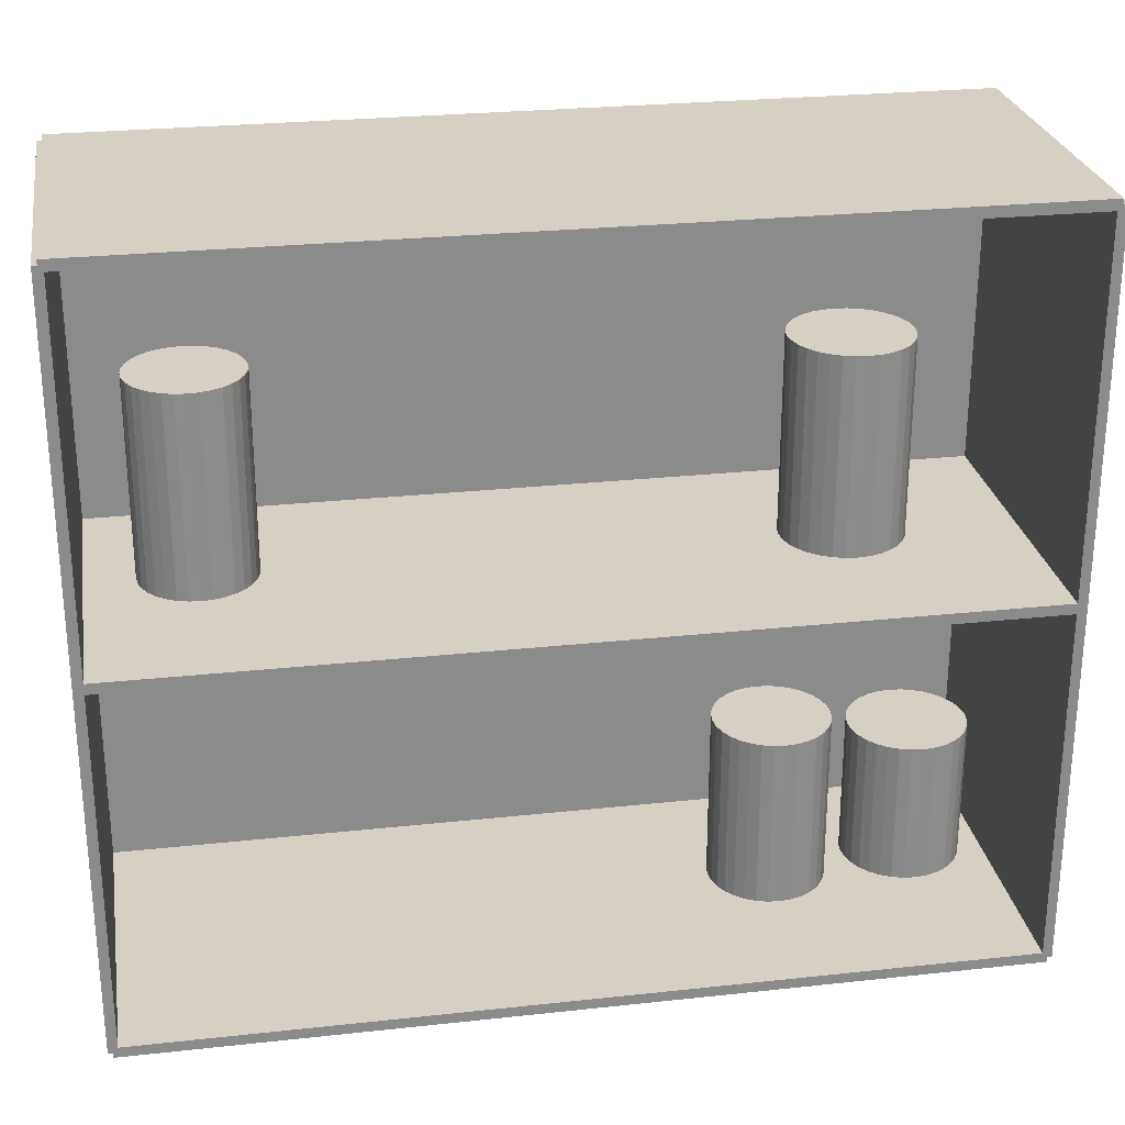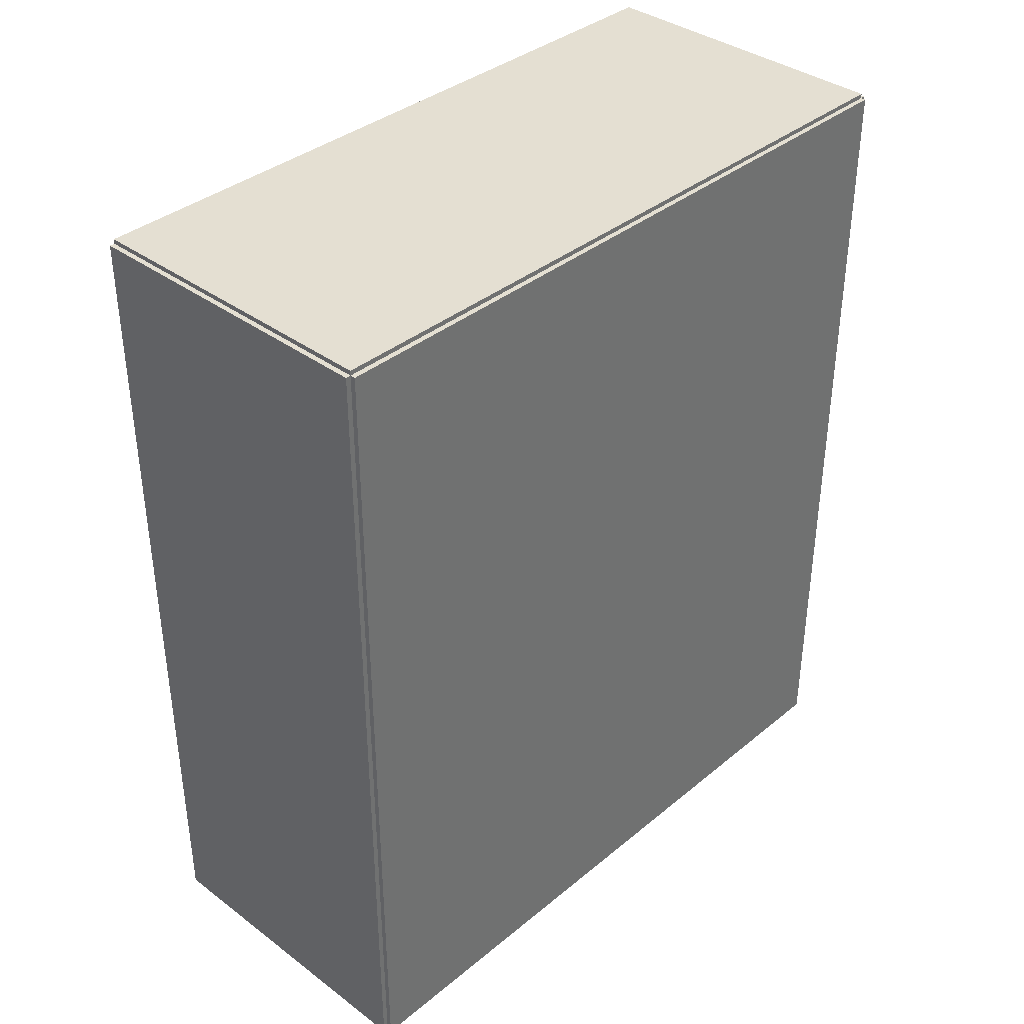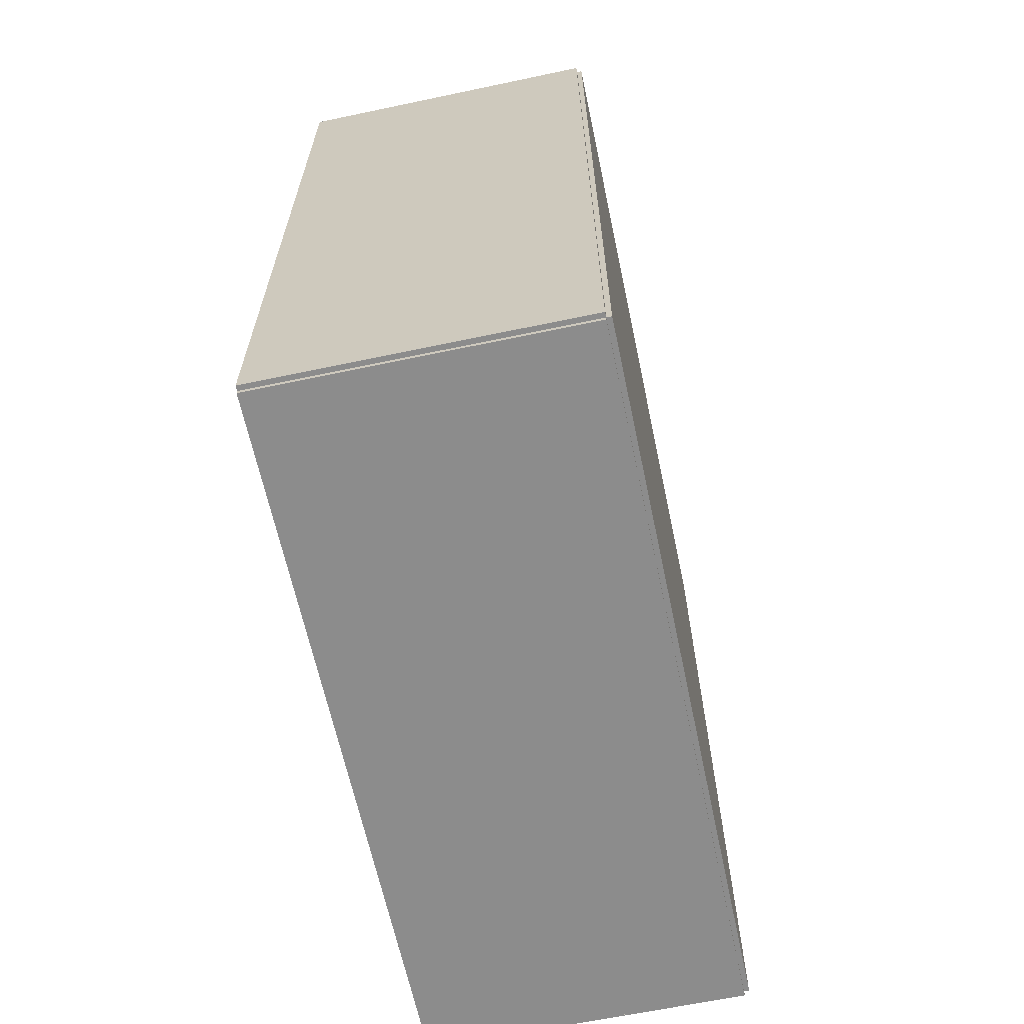
<metadata>
{"format":"obj","ext":"obj","renderer":"f3d","projection":"perspective","resolution":1024,"background":"white","views":[{"elev":26.4,"azim":80.3,"up":"+Z"},{"elev":37.2,"azim":-136.4,"up":"+Y"},{"elev":-64.2,"azim":-168.0,"up":"+Y"}]}
</metadata>
<code>
v -0.08304 -0.2202 -0.002662
v -0.08304 -0.2202 0.002662
v -0.08304 0.2202 -0.002662
v -0.08304 0.2202 0.002662
v 0.08304 -0.2202 -0.002662
v 0.08304 -0.2202 0.002662
v 0.08304 0.2202 -0.002662
v 0.08304 0.2202 0.002662
v -0.08038 -0.2202 0
v -0.08571 -0.2202 0
v -0.08038 0.2202 0
v -0.08571 0.2202 0
v -0.08038 -0.2202 0.375
v -0.08571 -0.2202 0.375
v -0.08038 0.2202 0.375
v -0.08571 0.2202 0.375
v -0.08304 -0.2202 0.1848
v -0.08304 -0.2202 0.1902
v -0.08304 0.2202 0.1848
v -0.08304 0.2202 0.1902
v 0.08304 -0.2202 0.1848
v 0.08304 -0.2202 0.1902
v 0.08304 0.2202 0.1848
v 0.08304 0.2202 0.1902
v -0.08304 0.2178 0.375
v -0.08304 0.2226 0.375
v -0.08304 0.2178 0
v -0.08304 0.2226 0
v 0.08304 0.2178 0.375
v 0.08304 0.2226 0.375
v 0.08304 0.2178 0
v 0.08304 0.2226 0
v -0.08304 -0.2178 0
v -0.08304 -0.2226 0
v -0.08304 -0.2178 0.375
v -0.08304 -0.2226 0.375
v 0.08304 -0.2178 0
v 0.08304 -0.2226 0
v 0.08304 -0.2178 0.375
v 0.08304 -0.2226 0.375
v -0.08304 -0.2202 0.3723
v -0.08304 -0.2202 0.3777
v -0.08304 0.2202 0.3723
v -0.08304 0.2202 0.3777
v 0.08304 -0.2202 0.3723
v 0.08304 -0.2202 0.3777
v 0.08304 0.2202 0.3723
v 0.08304 0.2202 0.3777
v -0.01632 0.1752 0.005325
v 0.01366 0.1752 0.005325
v 0.01366 0.1752 0.07905
v -0.01632 0.1752 0.07905
v 0.01308 0.1811 0.005325
v 0.01308 0.1811 0.07905
v 0.01138 0.1867 0.005325
v 0.01138 0.1867 0.07905
v 0.008607 0.1919 0.005325
v 0.008607 0.1919 0.07905
v 0.004879 0.1964 0.005325
v 0.004879 0.1964 0.07905
v 0.000336 0.2002 0.005325
v 0.000336 0.2002 0.07905
v -0.004847 0.2029 0.005325
v -0.004847 0.2029 0.07905
v -0.01047 0.2046 0.005325
v -0.01047 0.2046 0.07905
v -0.01632 0.2052 0.005325
v -0.01632 0.2052 0.07905
v -0.02217 0.2046 0.005325
v -0.02217 0.2046 0.07905
v -0.02779 0.2029 0.005325
v -0.02779 0.2029 0.07905
v -0.03298 0.2002 0.005325
v -0.03298 0.2002 0.07905
v -0.03752 0.1964 0.005325
v -0.03752 0.1964 0.07905
v -0.04125 0.1919 0.005325
v -0.04125 0.1919 0.07905
v -0.04402 0.1867 0.005325
v -0.04402 0.1867 0.07905
v -0.04572 0.1811 0.005325
v -0.04572 0.1811 0.07905
v -0.0463 0.1752 0.005325
v -0.0463 0.1752 0.07905
v -0.04572 0.1694 0.005325
v -0.04572 0.1694 0.07905
v -0.04402 0.1638 0.005325
v -0.04402 0.1638 0.07905
v -0.04125 0.1586 0.005325
v -0.04125 0.1586 0.07905
v -0.03752 0.154 0.005325
v -0.03752 0.154 0.07905
v -0.03298 0.1503 0.005325
v -0.03298 0.1503 0.07905
v -0.02779 0.1475 0.005325
v -0.02779 0.1475 0.07905
v -0.02217 0.1458 0.005325
v -0.02217 0.1458 0.07905
v -0.01632 0.1453 0.005325
v -0.01632 0.1453 0.07905
v -0.01047 0.1458 0.005325
v -0.01047 0.1458 0.07905
v -0.004847 0.1475 0.005325
v -0.004847 0.1475 0.07905
v 0.000336 0.1503 0.005325
v 0.000336 0.1503 0.07905
v 0.004879 0.154 0.005325
v 0.004879 0.154 0.07905
v 0.008607 0.1586 0.005325
v 0.008607 0.1586 0.07905
v 0.01138 0.1638 0.005325
v 0.01138 0.1638 0.07905
v 0.01308 0.1694 0.005325
v 0.01308 0.1694 0.07905
v -0.006374 0.1037 0.005325
v 0.02295 0.1037 0.005325
v 0.02295 0.1037 0.0936
v -0.006374 0.1037 0.0936
v 0.02239 0.1094 0.005325
v 0.02239 0.1094 0.0936
v 0.02072 0.1149 0.005325
v 0.02072 0.1149 0.0936
v 0.01801 0.12 0.005325
v 0.01801 0.12 0.0936
v 0.01436 0.1244 0.005325
v 0.01436 0.1244 0.0936
v 0.009917 0.128 0.005325
v 0.009917 0.128 0.0936
v 0.004847 0.1308 0.005325
v 0.004847 0.1308 0.0936
v -0.0006536 0.1324 0.005325
v -0.0006536 0.1324 0.0936
v -0.006374 0.133 0.005325
v -0.006374 0.133 0.0936
v -0.01209 0.1324 0.005325
v -0.01209 0.1324 0.0936
v -0.0176 0.1308 0.005325
v -0.0176 0.1308 0.0936
v -0.02267 0.128 0.005325
v -0.02267 0.128 0.0936
v -0.02711 0.1244 0.005325
v -0.02711 0.1244 0.0936
v -0.03076 0.12 0.005325
v -0.03076 0.12 0.0936
v -0.03347 0.1149 0.005325
v -0.03347 0.1149 0.0936
v -0.03513 0.1094 0.005325
v -0.03513 0.1094 0.0936
v -0.0357 0.1037 0.005325
v -0.0357 0.1037 0.0936
v -0.03513 0.09794 0.005325
v -0.03513 0.09794 0.0936
v -0.03347 0.09244 0.005325
v -0.03347 0.09244 0.0936
v -0.03076 0.08737 0.005325
v -0.03076 0.08737 0.0936
v -0.02711 0.08293 0.005325
v -0.02711 0.08293 0.0936
v -0.02267 0.07928 0.005325
v -0.02267 0.07928 0.0936
v -0.0176 0.07657 0.005325
v -0.0176 0.07657 0.0936
v -0.01209 0.0749 0.005325
v -0.01209 0.0749 0.0936
v -0.006374 0.07434 0.005325
v -0.006374 0.07434 0.0936
v -0.0006536 0.0749 0.005325
v -0.0006536 0.0749 0.0936
v 0.004847 0.07657 0.005325
v 0.004847 0.07657 0.0936
v 0.009917 0.07928 0.005325
v 0.009917 0.07928 0.0936
v 0.01436 0.08293 0.005325
v 0.01436 0.08293 0.0936
v 0.01801 0.08737 0.005325
v 0.01801 0.08737 0.0936
v 0.02072 0.09244 0.005325
v 0.02072 0.09244 0.0936
v 0.02239 0.09794 0.005325
v 0.02239 0.09794 0.0936
v -0.007687 -0.166 0.1928
v 0.02024 -0.166 0.1928
v 0.02024 -0.166 0.2921
v -0.007687 -0.166 0.2921
v 0.01971 -0.1605 0.1928
v 0.01971 -0.1605 0.2921
v 0.01812 -0.1553 0.1928
v 0.01812 -0.1553 0.2921
v 0.01554 -0.1504 0.1928
v 0.01554 -0.1504 0.2921
v 0.01206 -0.1462 0.1928
v 0.01206 -0.1462 0.2921
v 0.00783 -0.1427 0.1928
v 0.00783 -0.1427 0.2921
v 0.003001 -0.1402 0.1928
v 0.003001 -0.1402 0.2921
v -0.002238 -0.1386 0.1928
v -0.002238 -0.1386 0.2921
v -0.007687 -0.138 0.1928
v -0.007687 -0.138 0.2921
v -0.01314 -0.1386 0.1928
v -0.01314 -0.1386 0.2921
v -0.01838 -0.1402 0.1928
v -0.01838 -0.1402 0.2921
v -0.02321 -0.1427 0.1928
v -0.02321 -0.1427 0.2921
v -0.02744 -0.1462 0.1928
v -0.02744 -0.1462 0.2921
v -0.03091 -0.1504 0.1928
v -0.03091 -0.1504 0.2921
v -0.03349 -0.1553 0.1928
v -0.03349 -0.1553 0.2921
v -0.03508 -0.1605 0.1928
v -0.03508 -0.1605 0.2921
v -0.03562 -0.166 0.1928
v -0.03562 -0.166 0.2921
v -0.03508 -0.1714 0.1928
v -0.03508 -0.1714 0.2921
v -0.03349 -0.1767 0.1928
v -0.03349 -0.1767 0.2921
v -0.03091 -0.1815 0.1928
v -0.03091 -0.1815 0.2921
v -0.02744 -0.1857 0.1928
v -0.02744 -0.1857 0.2921
v -0.02321 -0.1892 0.1928
v -0.02321 -0.1892 0.2921
v -0.01838 -0.1918 0.1928
v -0.01838 -0.1918 0.2921
v -0.01314 -0.1934 0.1928
v -0.01314 -0.1934 0.2921
v -0.007687 -0.1939 0.1928
v -0.007687 -0.1939 0.2921
v -0.002238 -0.1934 0.1928
v -0.002238 -0.1934 0.2921
v 0.003001 -0.1918 0.1928
v 0.003001 -0.1918 0.2921
v 0.00783 -0.1892 0.1928
v 0.00783 -0.1892 0.2921
v 0.01206 -0.1857 0.1928
v 0.01206 -0.1857 0.2921
v 0.01554 -0.1815 0.1928
v 0.01554 -0.1815 0.2921
v 0.01812 -0.1767 0.1928
v 0.01812 -0.1767 0.2921
v 0.01971 -0.1714 0.1928
v 0.01971 -0.1714 0.2921
v -0.002853 0.1325 0.1928
v 0.02703 0.1325 0.1928
v 0.02703 0.1325 0.2919
v -0.002853 0.1325 0.2919
v 0.02646 0.1383 0.1928
v 0.02646 0.1383 0.2919
v 0.02476 0.1439 0.1928
v 0.02476 0.1439 0.2919
v 0.022 0.1491 0.1928
v 0.022 0.1491 0.2919
v 0.01828 0.1536 0.1928
v 0.01828 0.1536 0.2919
v 0.01375 0.1573 0.1928
v 0.01375 0.1573 0.2919
v 0.008585 0.1601 0.1928
v 0.008585 0.1601 0.2919
v 0.002978 0.1618 0.1928
v 0.002978 0.1618 0.2919
v -0.002853 0.1624 0.1928
v -0.002853 0.1624 0.2919
v -0.008684 0.1618 0.1928
v -0.008684 0.1618 0.2919
v -0.01429 0.1601 0.1928
v -0.01429 0.1601 0.2919
v -0.01946 0.1573 0.1928
v -0.01946 0.1573 0.2919
v -0.02399 0.1536 0.1928
v -0.02399 0.1536 0.2919
v -0.0277 0.1491 0.1928
v -0.0277 0.1491 0.2919
v -0.03047 0.1439 0.1928
v -0.03047 0.1439 0.2919
v -0.03217 0.1383 0.1928
v -0.03217 0.1383 0.2919
v -0.03274 0.1325 0.1928
v -0.03274 0.1325 0.2919
v -0.03217 0.1267 0.1928
v -0.03217 0.1267 0.2919
v -0.03047 0.121 0.1928
v -0.03047 0.121 0.2919
v -0.0277 0.1159 0.1928
v -0.0277 0.1159 0.2919
v -0.02399 0.1114 0.1928
v -0.02399 0.1114 0.2919
v -0.01946 0.1076 0.1928
v -0.01946 0.1076 0.2919
v -0.01429 0.1049 0.1928
v -0.01429 0.1049 0.2919
v -0.008684 0.1032 0.1928
v -0.008684 0.1032 0.2919
v -0.002853 0.1026 0.1928
v -0.002853 0.1026 0.2919
v 0.002978 0.1032 0.1928
v 0.002978 0.1032 0.2919
v 0.008585 0.1049 0.1928
v 0.008585 0.1049 0.2919
v 0.01375 0.1076 0.1928
v 0.01375 0.1076 0.2919
v 0.01828 0.1114 0.1928
v 0.01828 0.1114 0.2919
v 0.022 0.1159 0.1928
v 0.022 0.1159 0.2919
v 0.02476 0.121 0.1928
v 0.02476 0.121 0.2919
v 0.02646 0.1267 0.1928
v 0.02646 0.1267 0.2919
f 2 4 1
f 5 2 1
f 1 4 3
f 3 5 1
f 2 8 4
f 6 2 5
f 6 8 2
f 4 8 3
f 7 5 3
f 3 8 7
f 7 6 5
f 8 6 7
f 10 12 9
f 13 10 9
f 9 12 11
f 11 13 9
f 10 16 12
f 14 10 13
f 14 16 10
f 12 16 11
f 15 13 11
f 11 16 15
f 15 14 13
f 16 14 15
f 18 20 17
f 21 18 17
f 17 20 19
f 19 21 17
f 18 24 20
f 22 18 21
f 22 24 18
f 20 24 19
f 23 21 19
f 19 24 23
f 23 22 21
f 24 22 23
f 26 28 25
f 29 26 25
f 25 28 27
f 27 29 25
f 26 32 28
f 30 26 29
f 30 32 26
f 28 32 27
f 31 29 27
f 27 32 31
f 31 30 29
f 32 30 31
f 34 36 33
f 37 34 33
f 33 36 35
f 35 37 33
f 34 40 36
f 38 34 37
f 38 40 34
f 36 40 35
f 39 37 35
f 35 40 39
f 39 38 37
f 40 38 39
f 42 44 41
f 45 42 41
f 41 44 43
f 43 45 41
f 42 48 44
f 46 42 45
f 46 48 42
f 44 48 43
f 47 45 43
f 43 48 47
f 47 46 45
f 48 46 47
f 50 49 53
f 50 53 51
f 51 53 54
f 51 54 52
f 53 49 55
f 53 55 54
f 54 55 56
f 54 56 52
f 55 49 57
f 55 57 56
f 56 57 58
f 56 58 52
f 57 49 59
f 57 59 58
f 58 59 60
f 58 60 52
f 59 49 61
f 59 61 60
f 60 61 62
f 60 62 52
f 61 49 63
f 61 63 62
f 62 63 64
f 62 64 52
f 63 49 65
f 63 65 64
f 64 65 66
f 64 66 52
f 65 49 67
f 65 67 66
f 66 67 68
f 66 68 52
f 67 49 69
f 67 69 68
f 68 69 70
f 68 70 52
f 69 49 71
f 69 71 70
f 70 71 72
f 70 72 52
f 71 49 73
f 71 73 72
f 72 73 74
f 72 74 52
f 73 49 75
f 73 75 74
f 74 75 76
f 74 76 52
f 75 49 77
f 75 77 76
f 76 77 78
f 76 78 52
f 77 49 79
f 77 79 78
f 78 79 80
f 78 80 52
f 79 49 81
f 79 81 80
f 80 81 82
f 80 82 52
f 81 49 83
f 81 83 82
f 82 83 84
f 82 84 52
f 83 49 85
f 83 85 84
f 84 85 86
f 84 86 52
f 85 49 87
f 85 87 86
f 86 87 88
f 86 88 52
f 87 49 89
f 87 89 88
f 88 89 90
f 88 90 52
f 89 49 91
f 89 91 90
f 90 91 92
f 90 92 52
f 91 49 93
f 91 93 92
f 92 93 94
f 92 94 52
f 93 49 95
f 93 95 94
f 94 95 96
f 94 96 52
f 95 49 97
f 95 97 96
f 96 97 98
f 96 98 52
f 97 49 99
f 97 99 98
f 98 99 100
f 98 100 52
f 99 49 101
f 99 101 100
f 100 101 102
f 100 102 52
f 101 49 103
f 101 103 102
f 102 103 104
f 102 104 52
f 103 49 105
f 103 105 104
f 104 105 106
f 104 106 52
f 105 49 107
f 105 107 106
f 106 107 108
f 106 108 52
f 107 49 109
f 107 109 108
f 108 109 110
f 108 110 52
f 109 49 111
f 109 111 110
f 110 111 112
f 110 112 52
f 111 49 113
f 111 113 112
f 112 113 114
f 112 114 52
f 113 49 50
f 113 50 114
f 114 50 51
f 114 51 52
f 116 115 119
f 116 119 117
f 117 119 120
f 117 120 118
f 119 115 121
f 119 121 120
f 120 121 122
f 120 122 118
f 121 115 123
f 121 123 122
f 122 123 124
f 122 124 118
f 123 115 125
f 123 125 124
f 124 125 126
f 124 126 118
f 125 115 127
f 125 127 126
f 126 127 128
f 126 128 118
f 127 115 129
f 127 129 128
f 128 129 130
f 128 130 118
f 129 115 131
f 129 131 130
f 130 131 132
f 130 132 118
f 131 115 133
f 131 133 132
f 132 133 134
f 132 134 118
f 133 115 135
f 133 135 134
f 134 135 136
f 134 136 118
f 135 115 137
f 135 137 136
f 136 137 138
f 136 138 118
f 137 115 139
f 137 139 138
f 138 139 140
f 138 140 118
f 139 115 141
f 139 141 140
f 140 141 142
f 140 142 118
f 141 115 143
f 141 143 142
f 142 143 144
f 142 144 118
f 143 115 145
f 143 145 144
f 144 145 146
f 144 146 118
f 145 115 147
f 145 147 146
f 146 147 148
f 146 148 118
f 147 115 149
f 147 149 148
f 148 149 150
f 148 150 118
f 149 115 151
f 149 151 150
f 150 151 152
f 150 152 118
f 151 115 153
f 151 153 152
f 152 153 154
f 152 154 118
f 153 115 155
f 153 155 154
f 154 155 156
f 154 156 118
f 155 115 157
f 155 157 156
f 156 157 158
f 156 158 118
f 157 115 159
f 157 159 158
f 158 159 160
f 158 160 118
f 159 115 161
f 159 161 160
f 160 161 162
f 160 162 118
f 161 115 163
f 161 163 162
f 162 163 164
f 162 164 118
f 163 115 165
f 163 165 164
f 164 165 166
f 164 166 118
f 165 115 167
f 165 167 166
f 166 167 168
f 166 168 118
f 167 115 169
f 167 169 168
f 168 169 170
f 168 170 118
f 169 115 171
f 169 171 170
f 170 171 172
f 170 172 118
f 171 115 173
f 171 173 172
f 172 173 174
f 172 174 118
f 173 115 175
f 173 175 174
f 174 175 176
f 174 176 118
f 175 115 177
f 175 177 176
f 176 177 178
f 176 178 118
f 177 115 179
f 177 179 178
f 178 179 180
f 178 180 118
f 179 115 116
f 179 116 180
f 180 116 117
f 180 117 118
f 182 181 185
f 182 185 183
f 183 185 186
f 183 186 184
f 185 181 187
f 185 187 186
f 186 187 188
f 186 188 184
f 187 181 189
f 187 189 188
f 188 189 190
f 188 190 184
f 189 181 191
f 189 191 190
f 190 191 192
f 190 192 184
f 191 181 193
f 191 193 192
f 192 193 194
f 192 194 184
f 193 181 195
f 193 195 194
f 194 195 196
f 194 196 184
f 195 181 197
f 195 197 196
f 196 197 198
f 196 198 184
f 197 181 199
f 197 199 198
f 198 199 200
f 198 200 184
f 199 181 201
f 199 201 200
f 200 201 202
f 200 202 184
f 201 181 203
f 201 203 202
f 202 203 204
f 202 204 184
f 203 181 205
f 203 205 204
f 204 205 206
f 204 206 184
f 205 181 207
f 205 207 206
f 206 207 208
f 206 208 184
f 207 181 209
f 207 209 208
f 208 209 210
f 208 210 184
f 209 181 211
f 209 211 210
f 210 211 212
f 210 212 184
f 211 181 213
f 211 213 212
f 212 213 214
f 212 214 184
f 213 181 215
f 213 215 214
f 214 215 216
f 214 216 184
f 215 181 217
f 215 217 216
f 216 217 218
f 216 218 184
f 217 181 219
f 217 219 218
f 218 219 220
f 218 220 184
f 219 181 221
f 219 221 220
f 220 221 222
f 220 222 184
f 221 181 223
f 221 223 222
f 222 223 224
f 222 224 184
f 223 181 225
f 223 225 224
f 224 225 226
f 224 226 184
f 225 181 227
f 225 227 226
f 226 227 228
f 226 228 184
f 227 181 229
f 227 229 228
f 228 229 230
f 228 230 184
f 229 181 231
f 229 231 230
f 230 231 232
f 230 232 184
f 231 181 233
f 231 233 232
f 232 233 234
f 232 234 184
f 233 181 235
f 233 235 234
f 234 235 236
f 234 236 184
f 235 181 237
f 235 237 236
f 236 237 238
f 236 238 184
f 237 181 239
f 237 239 238
f 238 239 240
f 238 240 184
f 239 181 241
f 239 241 240
f 240 241 242
f 240 242 184
f 241 181 243
f 241 243 242
f 242 243 244
f 242 244 184
f 243 181 245
f 243 245 244
f 244 245 246
f 244 246 184
f 245 181 182
f 245 182 246
f 246 182 183
f 246 183 184
f 248 247 251
f 248 251 249
f 249 251 252
f 249 252 250
f 251 247 253
f 251 253 252
f 252 253 254
f 252 254 250
f 253 247 255
f 253 255 254
f 254 255 256
f 254 256 250
f 255 247 257
f 255 257 256
f 256 257 258
f 256 258 250
f 257 247 259
f 257 259 258
f 258 259 260
f 258 260 250
f 259 247 261
f 259 261 260
f 260 261 262
f 260 262 250
f 261 247 263
f 261 263 262
f 262 263 264
f 262 264 250
f 263 247 265
f 263 265 264
f 264 265 266
f 264 266 250
f 265 247 267
f 265 267 266
f 266 267 268
f 266 268 250
f 267 247 269
f 267 269 268
f 268 269 270
f 268 270 250
f 269 247 271
f 269 271 270
f 270 271 272
f 270 272 250
f 271 247 273
f 271 273 272
f 272 273 274
f 272 274 250
f 273 247 275
f 273 275 274
f 274 275 276
f 274 276 250
f 275 247 277
f 275 277 276
f 276 277 278
f 276 278 250
f 277 247 279
f 277 279 278
f 278 279 280
f 278 280 250
f 279 247 281
f 279 281 280
f 280 281 282
f 280 282 250
f 281 247 283
f 281 283 282
f 282 283 284
f 282 284 250
f 283 247 285
f 283 285 284
f 284 285 286
f 284 286 250
f 285 247 287
f 285 287 286
f 286 287 288
f 286 288 250
f 287 247 289
f 287 289 288
f 288 289 290
f 288 290 250
f 289 247 291
f 289 291 290
f 290 291 292
f 290 292 250
f 291 247 293
f 291 293 292
f 292 293 294
f 292 294 250
f 293 247 295
f 293 295 294
f 294 295 296
f 294 296 250
f 295 247 297
f 295 297 296
f 296 297 298
f 296 298 250
f 297 247 299
f 297 299 298
f 298 299 300
f 298 300 250
f 299 247 301
f 299 301 300
f 300 301 302
f 300 302 250
f 301 247 303
f 301 303 302
f 302 303 304
f 302 304 250
f 303 247 305
f 303 305 304
f 304 305 306
f 304 306 250
f 305 247 307
f 305 307 306
f 306 307 308
f 306 308 250
f 307 247 309
f 307 309 308
f 308 309 310
f 308 310 250
f 309 247 311
f 309 311 310
f 310 311 312
f 310 312 250
f 311 247 248
f 311 248 312
f 312 248 249
f 312 249 250

</code>
